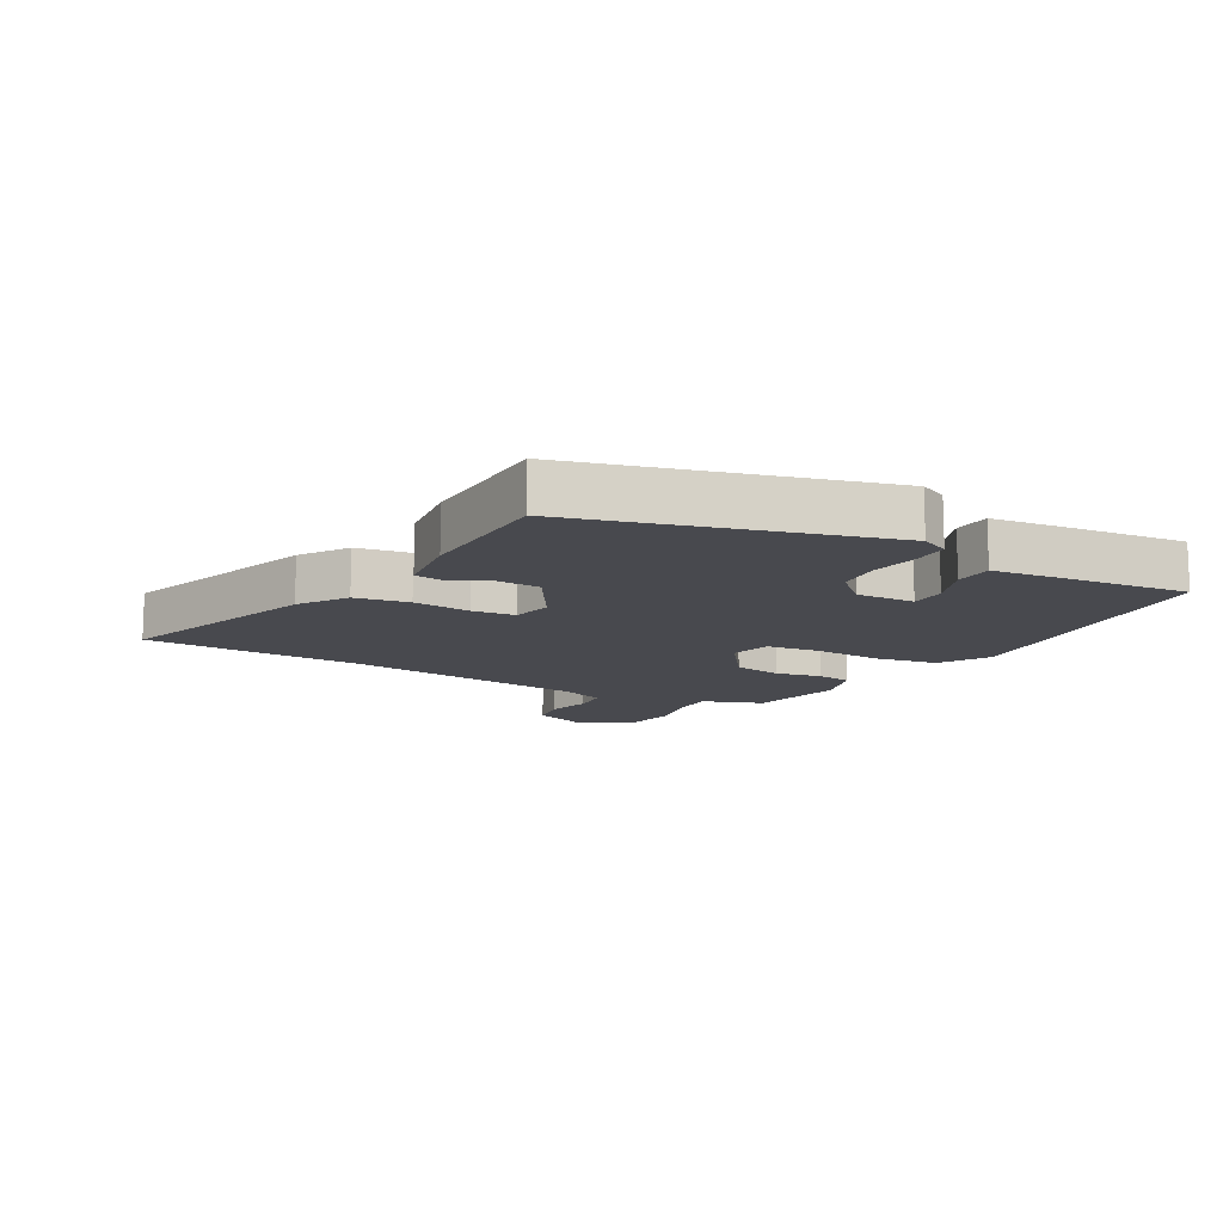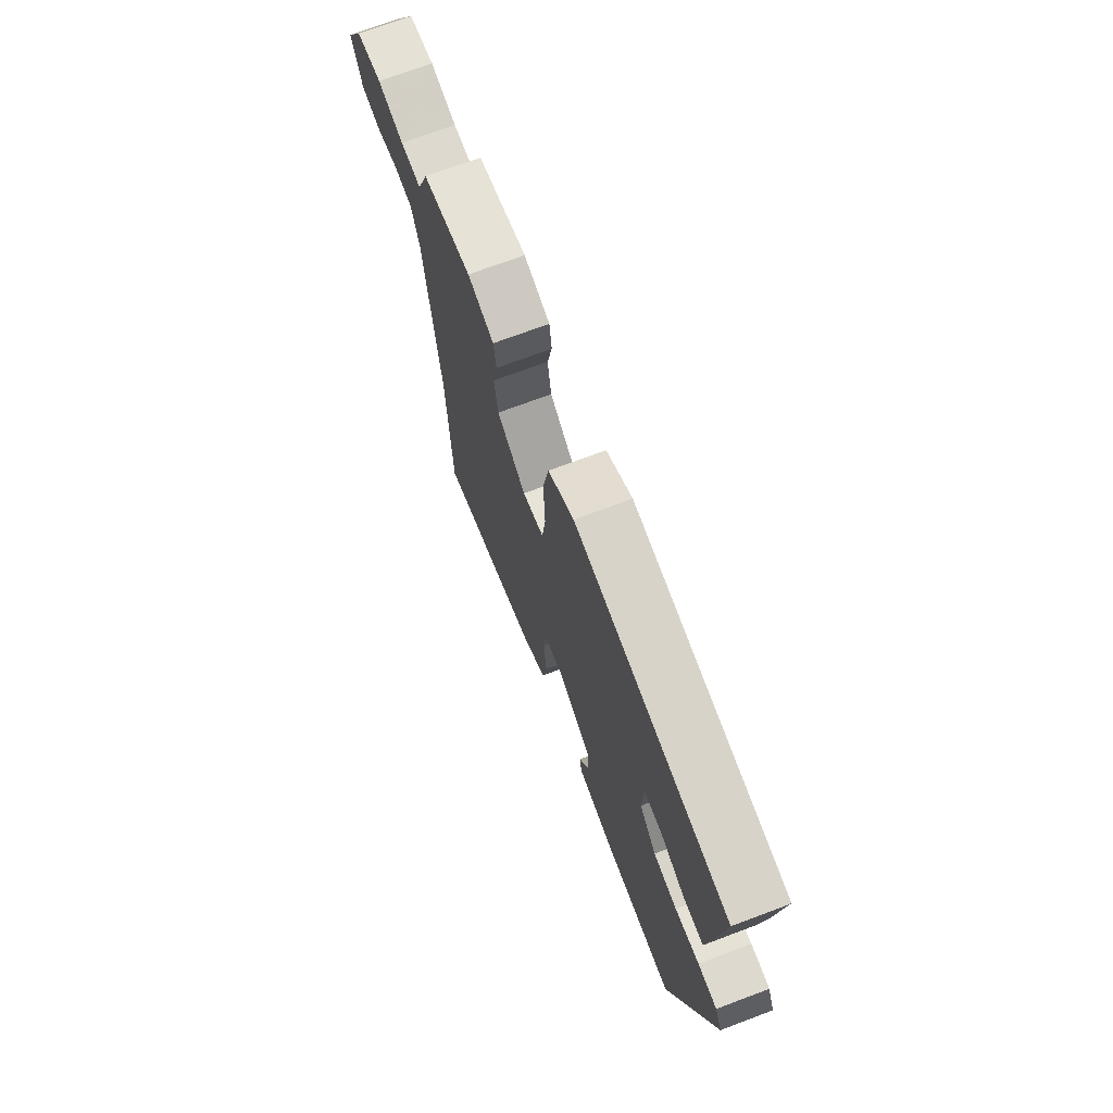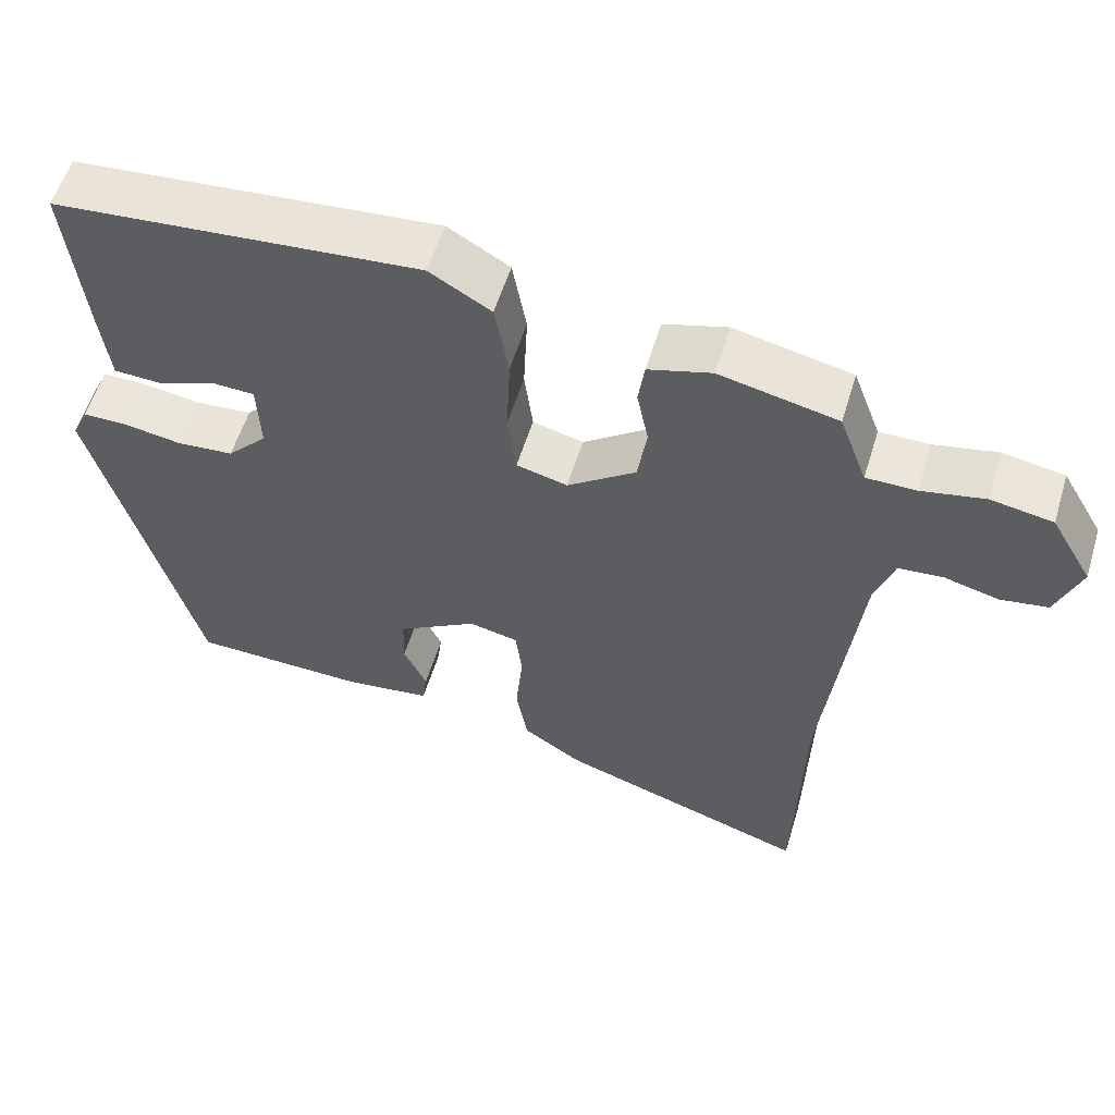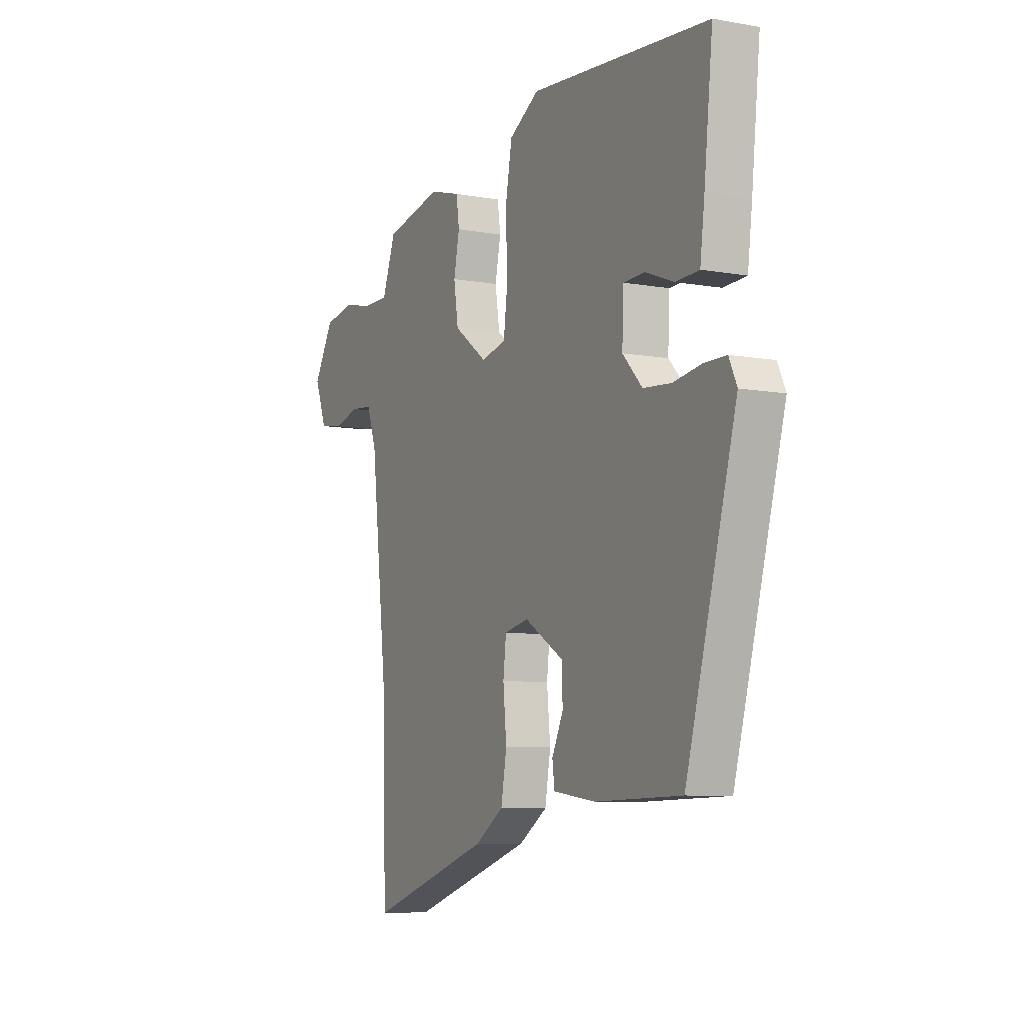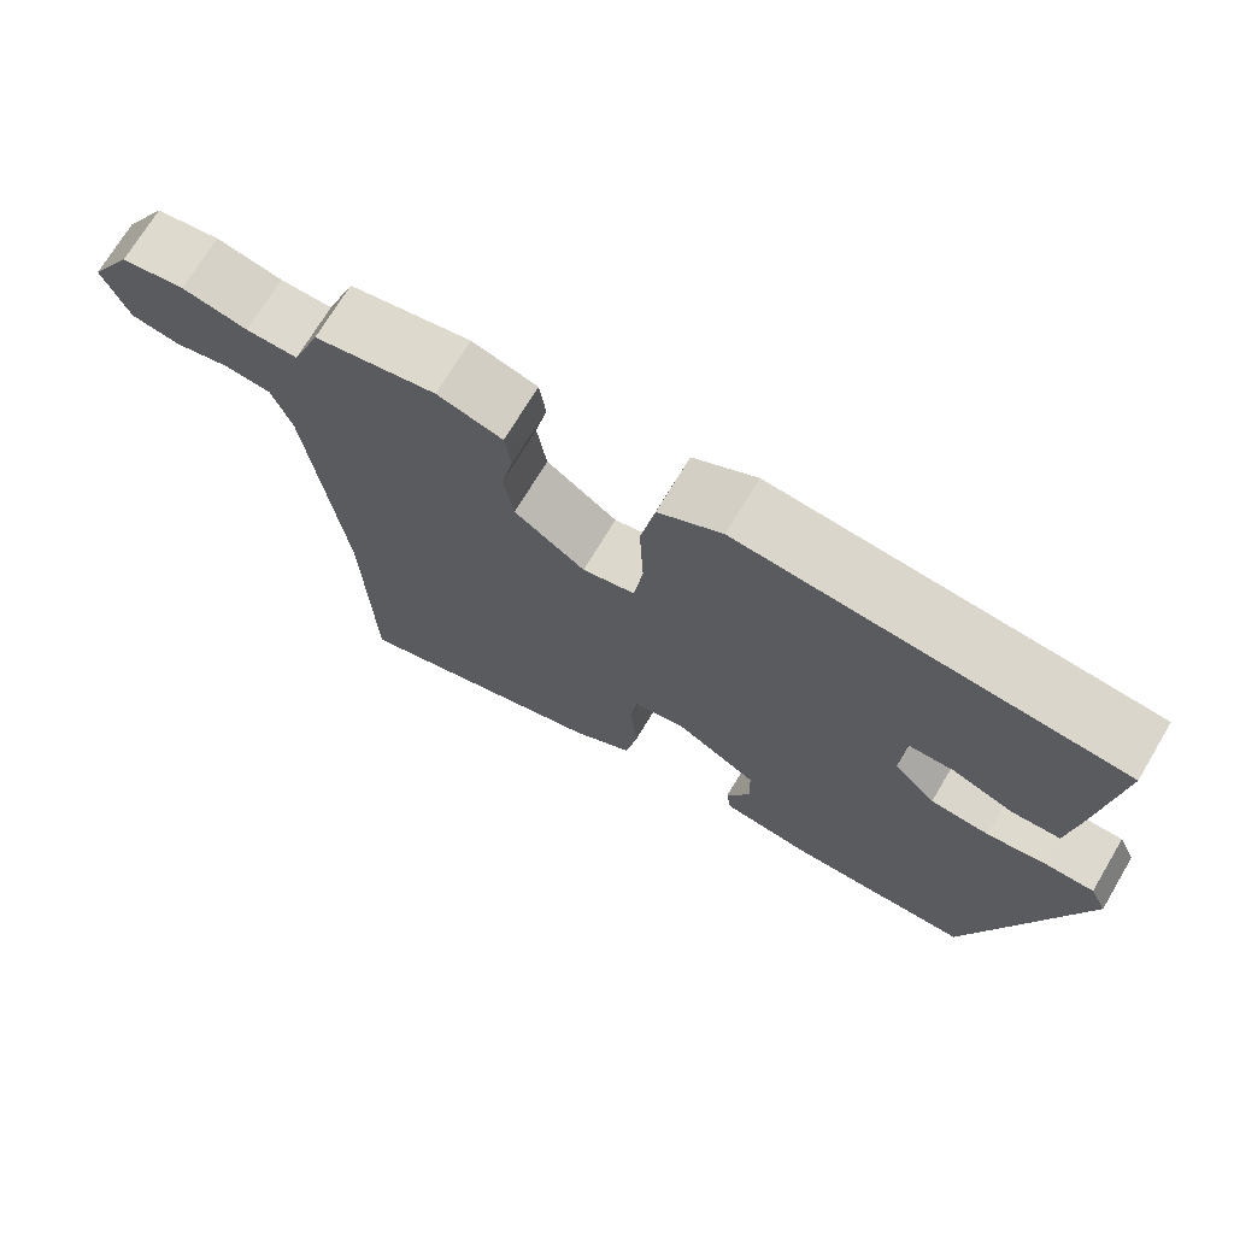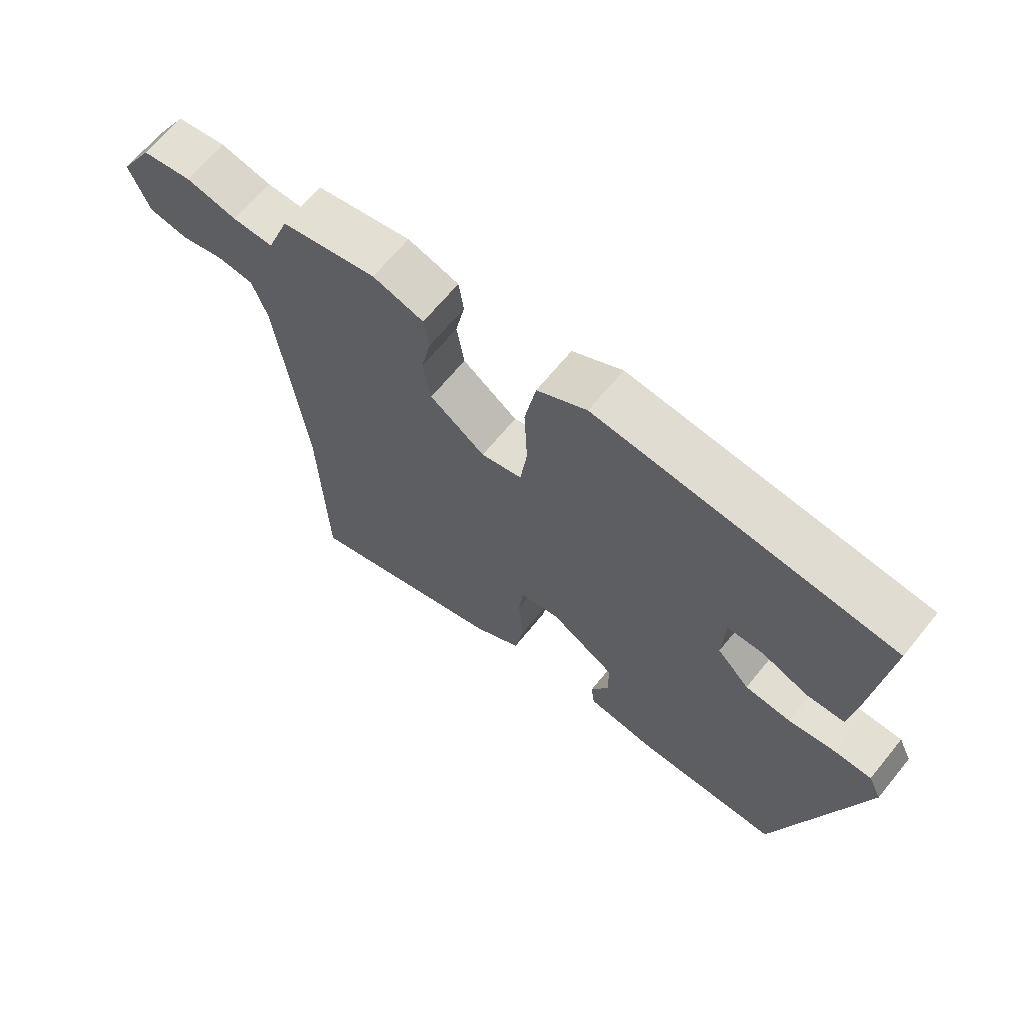
<metadata>
{"format":"obj","ext":"obj","renderer":"f3d","projection":"perspective","resolution":1024,"background":"white","views":[{"elev":-12.7,"azim":-119.4,"up":"+Y"},{"elev":71.8,"azim":-110.6,"up":"+Z"},{"elev":56.7,"azim":16.9,"up":"+Z"},{"elev":-7.7,"azim":-116.9,"up":"+Z"},{"elev":71.8,"azim":-149.1,"up":"+Z"},{"elev":66.6,"azim":-140.8,"up":"+Z"}]}
</metadata>
<code>
v 0.506 0.07 -0.301
v 0.496 0.07 -0.652
v 0.168 0.07 -0.544
v 0.092 0.07 -0.494
v 0.077 0.07 -0.408
v 0.086 0.07 -0.315
v 0.078 0.07 -0.247
v 0.014 0.07 -0.233
v -0.09 0.07 -0.296
v -0.092 0.07 -0.365
v -0.062 0.07 -0.428
v -0.068 0.07 -0.473
v -0.18 0.07 -0.488
v -0.408 0.07 -0.483
v -0.541 0.07 0.001
v -0.52 0.07 0.046
v -0.461 0.07 0.046
v -0.386 0.07 0.034
v -0.313 0.07 0.04
v -0.261 0.07 0.095
v -0.265 0.07 0.189
v -0.322 0.07 0.191
v -0.397 0.07 0.162
v -0.458 0.07 0.165
v -0.47 0.07 0.261
v -0.493 0.07 0.478
v -0.019 0.07 0.52
v 0.061 0.07 0.473
v 0.079 0.07 0.373
v 0.074 0.07 0.262
v 0.085 0.07 0.177
v 0.151 0.07 0.16
v 0.24 0.07 0.225
v 0.252 0.07 0.303
v 0.237 0.07 0.377
v 0.245 0.07 0.434
v 0.327 0.07 0.458
v 0.48 0.07 0.425
v 0.491 0.07 0.395
v 0.516 0.07 0.328
v 0.581 0.07 0.328
v 0.663 0.07 0.345
v 0.743 0.07 0.331
v 0.797 0.07 0.239
v 0.765 0.07 0.156
v 0.703 0.07 0.146
v 0.633 0.07 0.164
v 0.575 0.07 0.159
v 0.55 0.07 0.086
v 0.506 0 -0.301
v 0.496 0 -0.652
v 0.168 0 -0.544
v 0.092 0 -0.494
v 0.077 0 -0.408
v 0.086 0 -0.315
v 0.078 0 -0.247
v 0.014 0 -0.233
v -0.09 0 -0.296
v -0.092 0 -0.365
v -0.062 0 -0.428
v -0.068 0 -0.473
v -0.18 0 -0.488
v -0.408 0 -0.483
v -0.541 0 0.001
v -0.52 0 0.046
v -0.461 0 0.046
v -0.386 0 0.034
v -0.313 0 0.04
v -0.261 0 0.095
v -0.265 0 0.189
v -0.322 0 0.191
v -0.397 0 0.162
v -0.458 0 0.165
v -0.47 0 0.261
v -0.493 0 0.478
v -0.019 0 0.52
v 0.061 0 0.473
v 0.079 0 0.373
v 0.074 0 0.262
v 0.085 0 0.177
v 0.151 0 0.16
v 0.24 0 0.225
v 0.252 0 0.303
v 0.237 0 0.377
v 0.245 0 0.434
v 0.327 0 0.458
v 0.48 0 0.425
v 0.491 0 0.395
v 0.516 0 0.328
v 0.581 0 0.328
v 0.663 0 0.345
v 0.743 0 0.331
v 0.797 0 0.239
v 0.765 0 0.156
v 0.703 0 0.146
v 0.633 0 0.164
v 0.575 0 0.159
v 0.55 0 0.086
f 45 46 47
f 44 45 47
f 43 44 47
f 42 43 47
f 41 42 47
f 40 41 47 48
f 39 40 48 49
f 39 49 1
f 38 39 1
f 37 38 1
f 36 37 1
f 35 36 1
f 34 35 1
f 28 29 30
f 27 28 30
f 26 27 30
f 25 26 30
f 25 30 31
f 22 23 24 25
f 21 22 25 31
f 20 21 31 32
f 16 17 18
f 15 16 18
f 14 15 18
f 13 14 18
f 12 13 18
f 11 12 18
f 10 11 18
f 9 10 18 19
f 19 20 32
f 9 19 32
f 8 9 32
f 4 5 6
f 3 4 6
f 2 3 6
f 1 2 6
f 1 6 7
f 33 34 1
f 8 32 33
f 7 8 33
f 1 7 33
f 96 95 94
f 96 94 93
f 96 93 92
f 96 92 91
f 96 91 90
f 97 96 90 89
f 98 97 89 88
f 50 98 88
f 50 88 87
f 50 87 86
f 50 86 85
f 50 85 84
f 50 84 83
f 79 78 77
f 79 77 76
f 79 76 75
f 79 75 74
f 80 79 74
f 74 73 72 71
f 80 74 71 70
f 81 80 70 69
f 67 66 65
f 67 65 64
f 67 64 63
f 67 63 62
f 67 62 61
f 67 61 60
f 67 60 59
f 68 67 59 58
f 81 69 68
f 81 68 58
f 81 58 57
f 55 54 53
f 55 53 52
f 55 52 51
f 55 51 50
f 56 55 50
f 50 83 82
f 82 81 57
f 82 57 56
f 82 56 50
f 1 50 51 2
f 2 51 52 3
f 3 52 53 4
f 4 53 54 5
f 5 54 55 6
f 6 55 56 7
f 7 56 57 8
f 8 57 58 9
f 9 58 59 10
f 10 59 60 11
f 11 60 61 12
f 12 61 62 13
f 13 62 63 14
f 14 63 64 15
f 15 64 65 16
f 16 65 66 17
f 17 66 67 18
f 18 67 68 19
f 19 68 69 20
f 20 69 70 21
f 21 70 71 22
f 22 71 72 23
f 23 72 73 24
f 24 73 74 25
f 25 74 75 26
f 26 75 76 27
f 27 76 77 28
f 28 77 78 29
f 29 78 79 30
f 30 79 80 31
f 31 80 81 32
f 32 81 82 33
f 33 82 83 34
f 34 83 84 35
f 35 84 85 36
f 36 85 86 37
f 37 86 87 38
f 38 87 88 39
f 39 88 89 40
f 40 89 90 41
f 41 90 91 42
f 42 91 92 43
f 43 92 93 44
f 44 93 94 45
f 45 94 95 46
f 46 95 96 47
f 47 96 97 48
f 48 97 98 49
f 49 98 50 1

</code>
